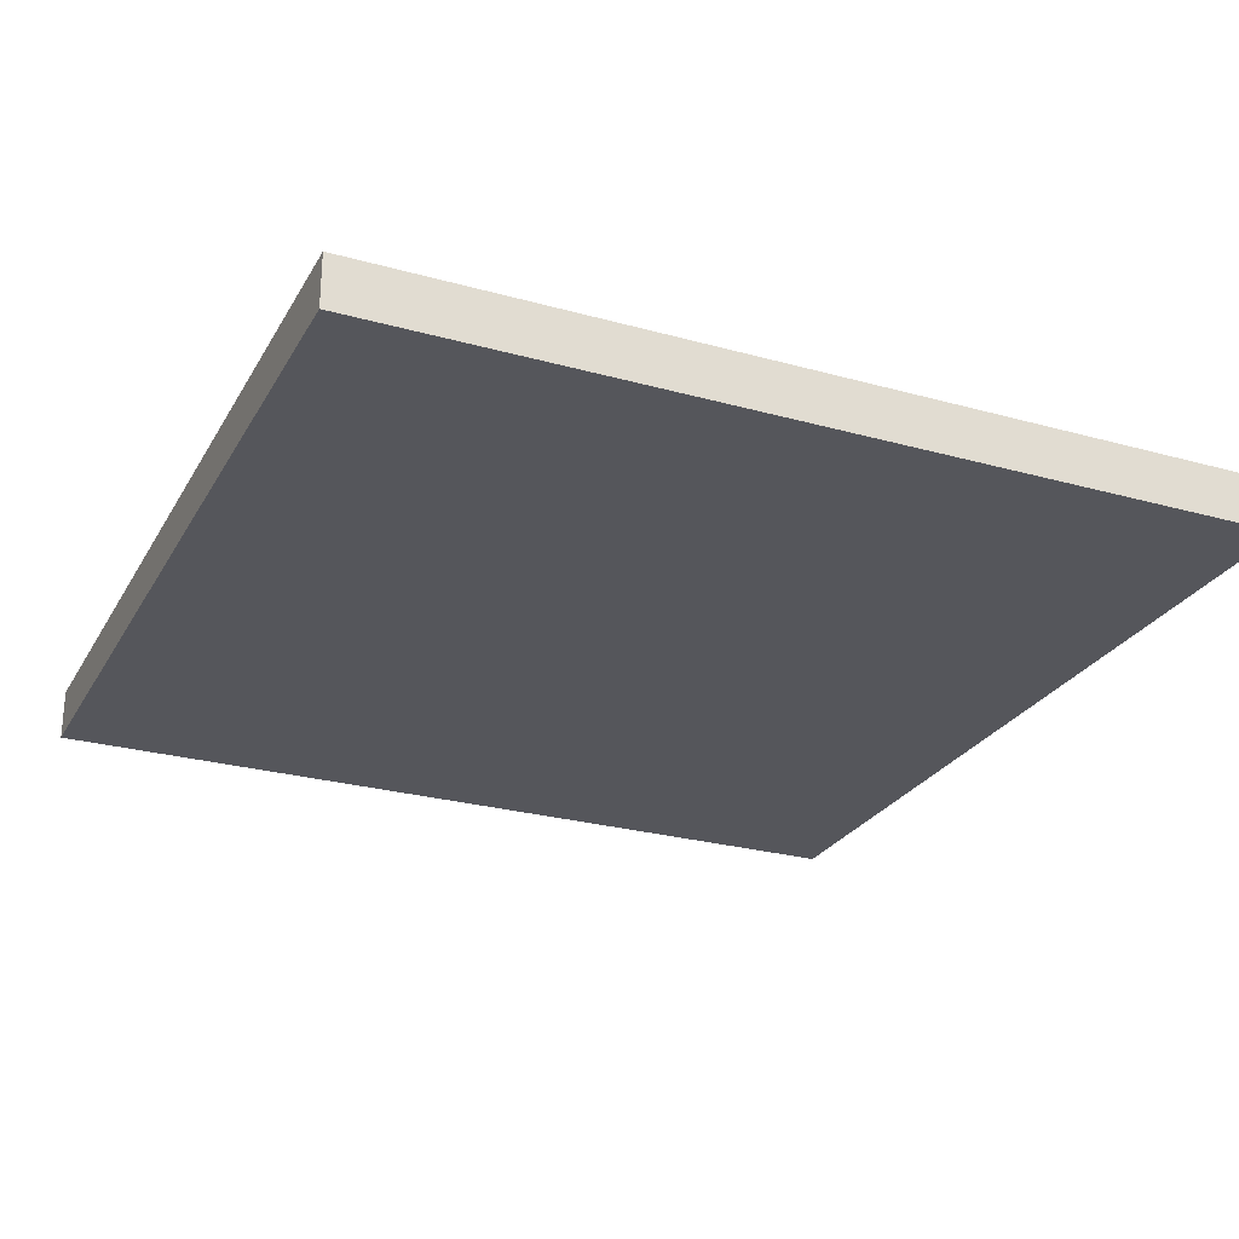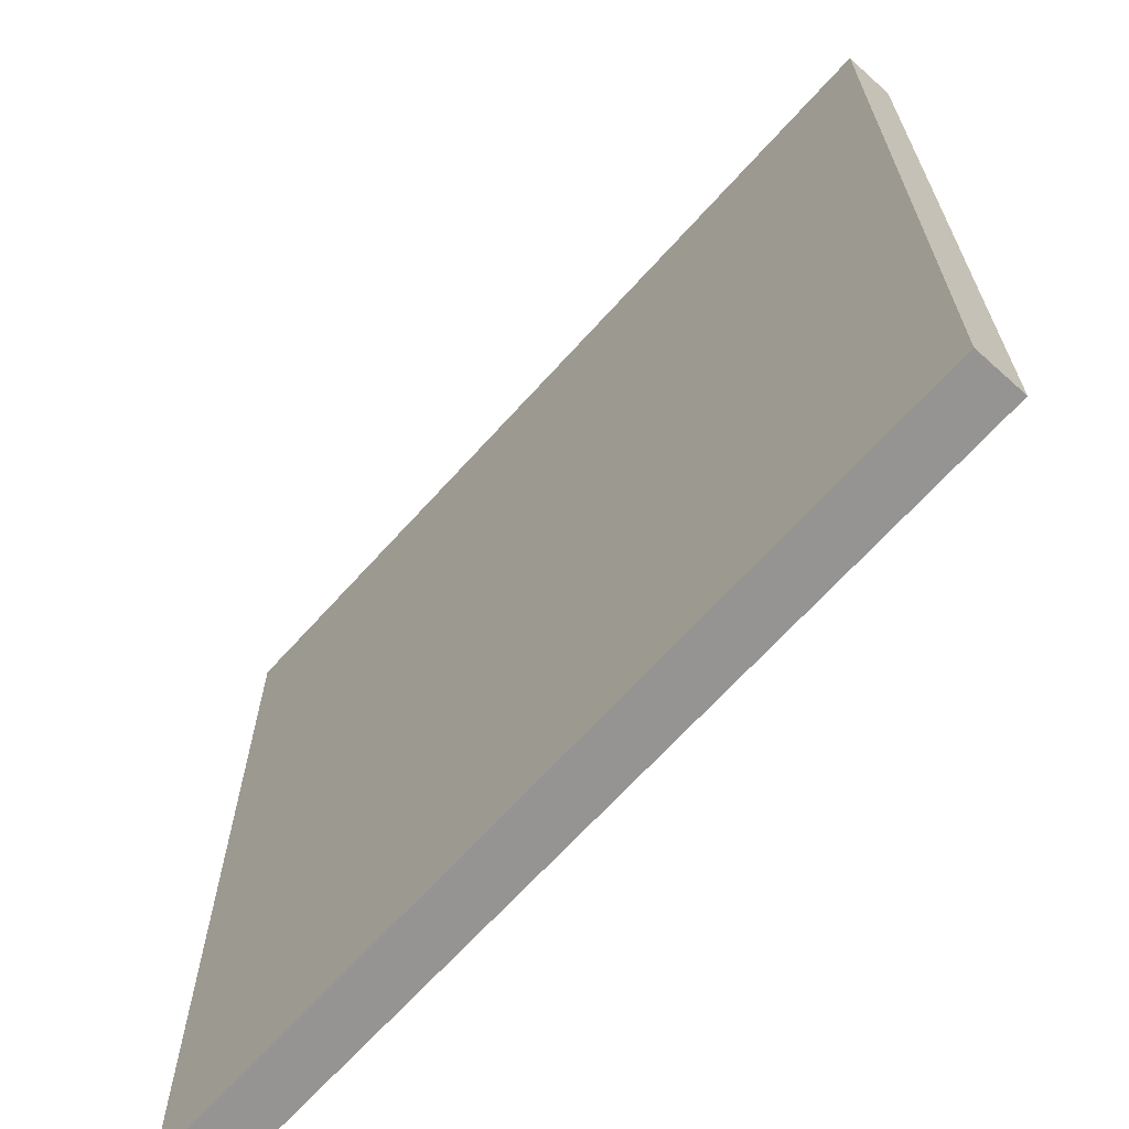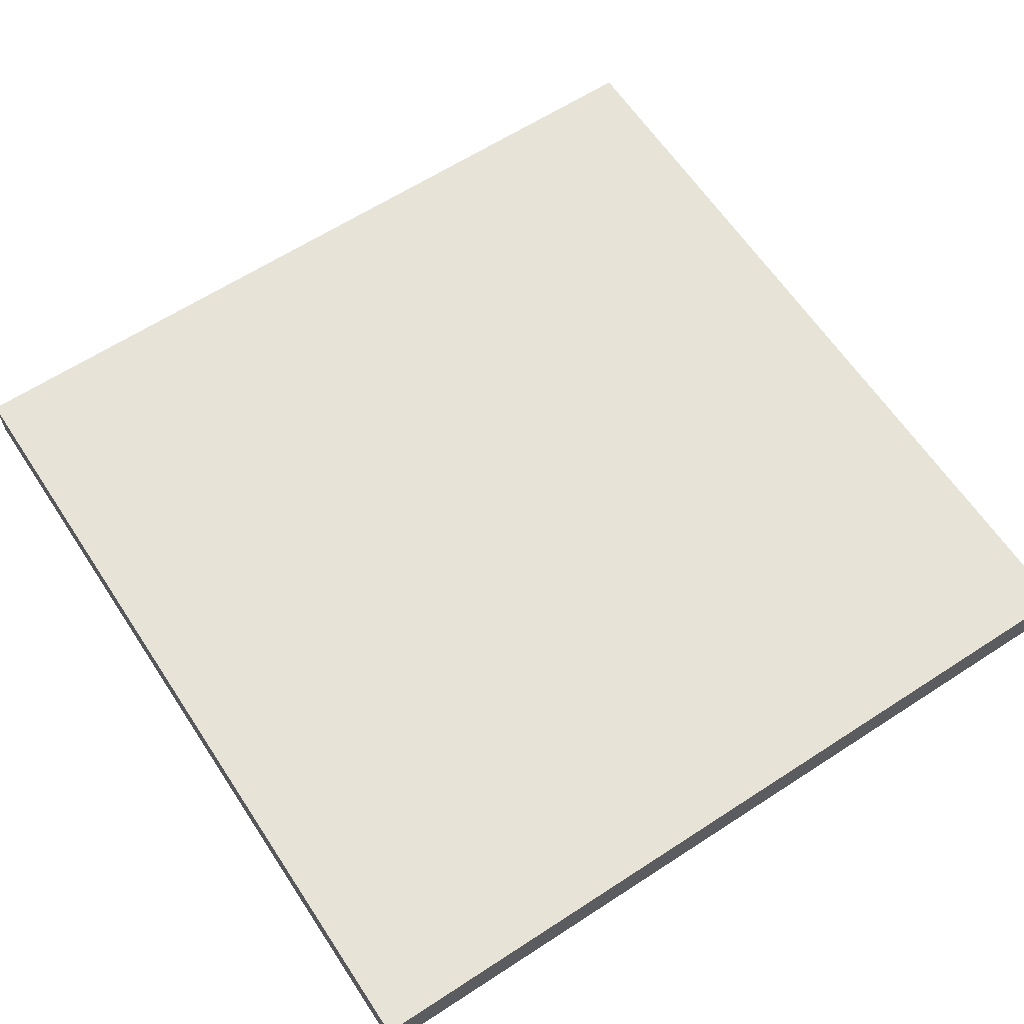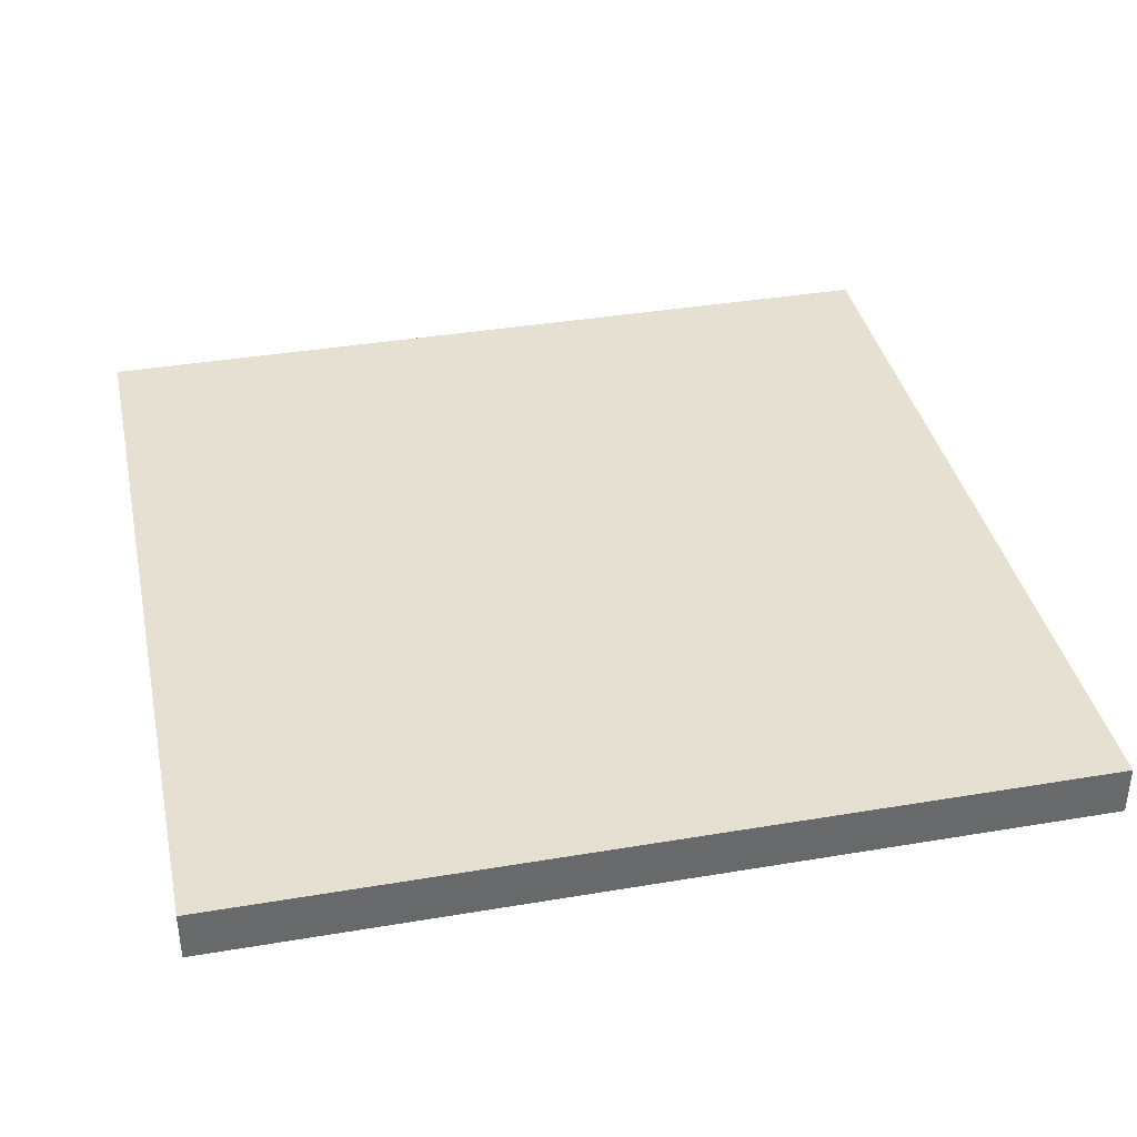
<metadata>
{"format":"obj","ext":"obj","renderer":"f3d","projection":"perspective","resolution":1024,"background":"white","views":[{"elev":-26.2,"azim":156.2,"up":"+Y"},{"elev":-67.1,"azim":48.0,"up":"+Z"},{"elev":62.7,"azim":-123.4,"up":"+Y"},{"elev":37.8,"azim":-102.1,"up":"+Y"}]}
</metadata>
<code>
g fourcorners
v -8.5 0 8.5
v -8.5 0 7.5
v -8.5 0 6.5
v -8.5 0 5.5
v -8.5 0 4.5
v -8.5 0 3.5
v -8.5 0 -4.5
v -8.5 0 -6.5
v -8.5 0 -7.5
v -8.5 0 -8.5
v -8.5 1 8.5
v -8.5 1 7.5
v -8.5 1 6.5
v -8.5 1 5.5
v -8.5 1 4.5
v -8.5 1 3.5
v -8.5 1 -4.5
v -8.5 1 -6.5
v -8.5 1 -7.5
v -8.5 1 -8.5
v 8.5 0 8.5
v 8.5 0 7.5
v 8.5 0 6.5
v 8.5 0 5.5
v 8.5 0 4.5
v 8.5 0 3.5
v 8.5 0 -4.5
v 8.5 0 -6.5
v 8.5 0 -7.5
v 8.5 0 -8.5
v 8.5 1 8.5
v 8.5 1 7.5
v 8.5 1 6.5
v 8.5 1 5.5
v 8.5 1 4.5
v 8.5 1 3.5
v 8.5 1 -4.5
v 8.5 1 -6.5
v 8.5 1 -7.5
v 8.5 1 -8.5
v -8.5 0 8.5
v -8.5 1 8.5
v -7.5 0 8.5
v -7.5 1 8.5
v -4.5 0 8.5
v -4.5 1 8.5
v -3.5 0 8.5
v -3.5 1 8.5
v 3.5 0 8.5
v 3.5 1 8.5
v 4.5 0 8.5
v 4.5 1 8.5
v 5.5 0 8.5
v 5.5 1 8.5
v 6.5 0 8.5
v 6.5 1 8.5
v 7.5 0 8.5
v 7.5 1 8.5
v 8.5 0 8.5
v 8.5 1 8.5
v -8.5 0 -8.5
v -8.5 1 -8.5
v -7.5 0 -8.5
v -7.5 1 -8.5
v -6.5 0 -8.5
v -6.5 1 -8.5
v -5.5 0 -8.5
v -5.5 1 -8.5
v -4.5 0 -8.5
v -4.5 1 -8.5
v -3.5 0 -8.5
v -3.5 1 -8.5
v 3.5 0 -8.5
v 3.5 1 -8.5
v 4.5 0 -8.5
v 4.5 1 -8.5
v 5.5 0 -8.5
v 5.5 1 -8.5
v 6.5 0 -8.5
v 6.5 1 -8.5
v 7.5 0 -8.5
v 7.5 1 -8.5
v 8.5 0 -8.5
v 8.5 1 -8.5
v -8.5 0 8.5
v -7.5 0 8.5
v -4.5 0 8.5
v -3.5 0 8.5
v 3.5 0 8.5
v 4.5 0 8.5
v 5.5 0 8.5
v 6.5 0 8.5
v 7.5 0 8.5
v 8.5 0 8.5
v -8.5 0 7.5
v -7.5 0 7.5
v -6.5 0 7.5
v -5.5 0 7.5
v -4.5 0 7.5
v -3.5 0 7.5
v 3.5 0 7.5
v 4.5 0 7.5
v 5.5 0 7.5
v 6.5 0 7.5
v 7.5 0 7.5
v 8.5 0 7.5
v -8.5 0 6.5
v -7.5 0 6.5
v -6.5 0 6.5
v -5.5 0 6.5
v -4.5 0 6.5
v -3.5 0 6.5
v 0.5 0 6.5
v 1.5 0 6.5
v 4.5 0 6.5
v 5.5 0 6.5
v 6.5 0 6.5
v 7.5 0 6.5
v 8.5 0 6.5
v -8.5 0 5.5
v -7.5 0 5.5
v -6.5 0 5.5
v -5.5 0 5.5
v -4.5 0 5.5
v -3.5 0 5.5
v 0.5 0 5.5
v 1.5 0 5.5
v 4.5 0 5.5
v 5.5 0 5.5
v 6.5 0 5.5
v 7.5 0 5.5
v 8.5 0 5.5
v -8.5 0 4.5
v -7.5 0 4.5
v -6.5 0 4.5
v -5.5 0 4.5
v -4.5 0 4.5
v -3.5 0 4.5
v 4.5 0 4.5
v 5.5 0 4.5
v 6.5 0 4.5
v 7.5 0 4.5
v 8.5 0 4.5
v -8.5 0 3.5
v -7.5 0 3.5
v -6.5 0 3.5
v -4.5 0 3.5
v -3.5 0 3.5
v 4.5 0 3.5
v 5.5 0 3.5
v 6.5 0 3.5
v 7.5 0 3.5
v 8.5 0 3.5
v 5.5 0 2.5
v 6.5 0 2.5
v 1.5 0 1.5
v 2.5 0 1.5
v -7.5 0 0.5
v -6.5 0 0.5
v -5.5 0 0.5
v 1.5 0 0.5
v 2.5 0 0.5
v -7.5 0 -0.5
v -6.5 0 -0.5
v -5.5 0 -0.5
v -6.5 0 -1.5
v -5.5 0 -1.5
v -2.5 0 -1.5
v -1.5 0 -1.5
v -2.5 0 -2.5
v -1.5 0 -2.5
v -8.5 0 -4.5
v -7.5 0 -4.5
v -5.5 0 -4.5
v -4.5 0 -4.5
v -3.5 0 -4.5
v -2.5 0 -4.5
v -1.5 0 -4.5
v -0.5 0 -4.5
v 4.5 0 -4.5
v 5.5 0 -4.5
v 6.5 0 -4.5
v 7.5 0 -4.5
v 8.5 0 -4.5
v -7.5 0 -5.5
v -6.5 0 -5.5
v -5.5 0 -5.5
v -4.5 0 -5.5
v -3.5 0 -5.5
v -2.5 0 -5.5
v -1.5 0 -5.5
v -0.5 0 -5.5
v 5.5 0 -5.5
v 6.5 0 -5.5
v 7.5 0 -5.5
v -8.5 0 -6.5
v -7.5 0 -6.5
v -6.5 0 -6.5
v -5.5 0 -6.5
v -4.5 0 -6.5
v 4.5 0 -6.5
v 5.5 0 -6.5
v 6.5 0 -6.5
v 7.5 0 -6.5
v 8.5 0 -6.5
v -8.5 0 -7.5
v -7.5 0 -7.5
v -6.5 0 -7.5
v -5.5 0 -7.5
v -4.5 0 -7.5
v -3.5 0 -7.5
v 3.5 0 -7.5
v 4.5 0 -7.5
v 5.5 0 -7.5
v 6.5 0 -7.5
v 7.5 0 -7.5
v 8.5 0 -7.5
v -8.5 0 -8.5
v -7.5 0 -8.5
v -6.5 0 -8.5
v -5.5 0 -8.5
v -4.5 0 -8.5
v -3.5 0 -8.5
v 3.5 0 -8.5
v 4.5 0 -8.5
v 5.5 0 -8.5
v 6.5 0 -8.5
v 7.5 0 -8.5
v 8.5 0 -8.5
v -8.5 1 8.5
v -7.5 1 8.5
v -4.5 1 8.5
v -3.5 1 8.5
v 3.5 1 8.5
v 4.5 1 8.5
v 5.5 1 8.5
v 6.5 1 8.5
v 7.5 1 8.5
v 8.5 1 8.5
v -8.5 1 7.5
v -7.5 1 7.5
v -6.5 1 7.5
v -5.5 1 7.5
v -4.5 1 7.5
v -3.5 1 7.5
v 3.5 1 7.5
v 4.5 1 7.5
v 5.5 1 7.5
v 6.5 1 7.5
v 7.5 1 7.5
v 8.5 1 7.5
v -8.5 1 6.5
v -7.5 1 6.5
v -6.5 1 6.5
v -5.5 1 6.5
v -4.5 1 6.5
v -3.5 1 6.5
v 0.5 1 6.5
v 1.5 1 6.5
v 4.5 1 6.5
v 5.5 1 6.5
v 6.5 1 6.5
v 7.5 1 6.5
v 8.5 1 6.5
v -8.5 1 5.5
v -7.5 1 5.5
v -6.5 1 5.5
v -5.5 1 5.5
v -4.5 1 5.5
v -3.5 1 5.5
v 0.5 1 5.5
v 1.5 1 5.5
v 4.5 1 5.5
v 5.5 1 5.5
v 6.5 1 5.5
v 7.5 1 5.5
v 8.5 1 5.5
v -8.5 1 4.5
v -7.5 1 4.5
v -6.5 1 4.5
v -5.5 1 4.5
v -4.5 1 4.5
v -3.5 1 4.5
v 4.5 1 4.5
v 5.5 1 4.5
v 6.5 1 4.5
v 7.5 1 4.5
v 8.5 1 4.5
v -8.5 1 3.5
v -7.5 1 3.5
v -6.5 1 3.5
v -4.5 1 3.5
v -3.5 1 3.5
v 4.5 1 3.5
v 5.5 1 3.5
v 6.5 1 3.5
v 7.5 1 3.5
v 8.5 1 3.5
v 5.5 1 2.5
v 6.5 1 2.5
v 1.5 1 1.5
v 2.5 1 1.5
v -7.5 1 0.5
v -6.5 1 0.5
v -5.5 1 0.5
v 1.5 1 0.5
v 2.5 1 0.5
v -7.5 1 -0.5
v -6.5 1 -0.5
v -5.5 1 -0.5
v -6.5 1 -1.5
v -5.5 1 -1.5
v -2.5 1 -1.5
v -1.5 1 -1.5
v -2.5 1 -2.5
v -1.5 1 -2.5
v -8.5 1 -4.5
v -7.5 1 -4.5
v -5.5 1 -4.5
v -4.5 1 -4.5
v -3.5 1 -4.5
v -2.5 1 -4.5
v -1.5 1 -4.5
v -0.5 1 -4.5
v 4.5 1 -4.5
v 5.5 1 -4.5
v 6.5 1 -4.5
v 7.5 1 -4.5
v 8.5 1 -4.5
v -7.5 1 -5.5
v -6.5 1 -5.5
v -5.5 1 -5.5
v -4.5 1 -5.5
v -3.5 1 -5.5
v -2.5 1 -5.5
v -1.5 1 -5.5
v -0.5 1 -5.5
v 5.5 1 -5.5
v 6.5 1 -5.5
v 7.5 1 -5.5
v -8.5 1 -6.5
v -7.5 1 -6.5
v -6.5 1 -6.5
v -5.5 1 -6.5
v -4.5 1 -6.5
v 4.5 1 -6.5
v 5.5 1 -6.5
v 6.5 1 -6.5
v 7.5 1 -6.5
v 8.5 1 -6.5
v -8.5 1 -7.5
v -7.5 1 -7.5
v -6.5 1 -7.5
v -5.5 1 -7.5
v -4.5 1 -7.5
v -3.5 1 -7.5
v 3.5 1 -7.5
v 4.5 1 -7.5
v 5.5 1 -7.5
v 6.5 1 -7.5
v 7.5 1 -7.5
v 8.5 1 -7.5
v -8.5 1 -8.5
v -7.5 1 -8.5
v -6.5 1 -8.5
v -5.5 1 -8.5
v -4.5 1 -8.5
v -3.5 1 -8.5
v 3.5 1 -8.5
v 4.5 1 -8.5
v 5.5 1 -8.5
v 6.5 1 -8.5
v 7.5 1 -8.5
v 8.5 1 -8.5
f 11 2 1
f 12 3 2
f 12 2 11
f 13 4 3
f 13 3 12
f 14 5 4
f 14 4 13
f 15 6 5
f 15 5 14
f 16 7 6
f 16 6 15
f 17 8 7
f 17 7 16
f 18 9 8
f 18 8 17
f 19 10 9
f 19 9 18
f 20 10 19
f 21 22 31
f 22 23 32
f 31 22 32
f 23 24 33
f 32 23 33
f 24 25 34
f 33 24 34
f 25 26 35
f 34 25 35
f 26 27 36
f 35 26 36
f 27 28 37
f 36 27 37
f 28 29 38
f 37 28 38
f 29 30 39
f 38 29 39
f 39 30 40
f 43 42 41
f 44 42 43
f 45 44 43
f 46 44 45
f 47 46 45
f 48 46 47
f 49 48 47
f 50 48 49
f 51 50 49
f 52 50 51
f 53 52 51
f 54 52 53
f 55 54 53
f 56 54 55
f 57 56 55
f 58 56 57
f 59 58 57
f 60 58 59
f 61 62 63
f 63 62 64
f 63 64 65
f 65 64 66
f 65 66 67
f 67 66 68
f 67 68 69
f 69 68 70
f 69 70 71
f 71 70 72
f 71 72 73
f 73 72 74
f 73 74 75
f 75 74 76
f 75 76 77
f 77 76 78
f 77 78 79
f 79 78 80
f 79 80 81
f 81 80 82
f 81 82 83
f 83 82 84
f 95 86 85
f 96 87 86
f 96 86 95
f 97 87 96
f 98 87 97
f 99 88 87
f 99 87 98
f 100 89 88
f 100 88 99
f 101 90 89
f 101 89 100
f 102 91 90
f 102 90 101
f 103 92 91
f 103 91 102
f 104 93 92
f 104 92 103
f 105 94 93
f 105 93 104
f 106 94 105
f 107 96 95
f 108 97 96
f 108 96 107
f 109 98 97
f 109 97 108
f 110 99 98
f 110 98 109
f 111 100 99
f 111 99 110
f 112 101 100
f 112 100 111
f 112 102 101
f 113 102 112
f 114 102 113
f 115 103 102
f 115 102 114
f 116 104 103
f 116 103 115
f 117 105 104
f 117 104 116
f 118 106 105
f 118 105 117
f 119 106 118
f 120 108 107
f 121 109 108
f 121 108 120
f 122 110 109
f 122 109 121
f 123 111 110
f 123 110 122
f 124 112 111
f 124 111 123
f 125 113 112
f 125 112 124
f 126 114 113
f 126 113 125
f 127 115 114
f 127 114 126
f 128 116 115
f 128 115 127
f 129 117 116
f 129 116 128
f 130 118 117
f 130 117 129
f 131 119 118
f 131 118 130
f 132 119 131
f 133 121 120
f 134 122 121
f 134 121 133
f 135 123 122
f 135 122 134
f 136 124 123
f 136 123 135
f 137 125 124
f 137 124 136
f 138 126 125
f 138 125 137
f 138 128 127
f 138 127 126
f 139 129 128
f 139 128 138
f 140 130 129
f 140 129 139
f 141 131 130
f 141 130 140
f 142 132 131
f 142 131 141
f 143 132 142
f 144 134 133
f 145 135 134
f 145 134 144
f 146 137 136
f 146 135 145
f 146 136 135
f 147 138 137
f 147 137 146
f 148 139 138
f 148 138 147
f 149 140 139
f 149 139 148
f 150 141 140
f 150 140 149
f 151 142 141
f 151 141 150
f 152 143 142
f 152 142 151
f 153 143 152
f 154 145 144
f 154 149 148
f 154 151 150
f 154 148 147
f 154 150 149
f 154 147 146
f 154 146 145
f 155 153 152
f 155 151 154
f 155 152 151
f 156 154 144
f 156 155 154
f 157 155 156
f 158 156 144
f 159 156 158
f 160 156 159
f 161 157 156
f 161 156 160
f 162 155 157
f 162 157 161
f 163 158 144
f 163 159 158
f 164 160 159
f 164 159 163
f 165 161 160
f 165 160 164
f 165 162 161
f 166 164 163
f 166 165 164
f 167 162 165
f 167 165 166
f 168 162 167
f 169 162 168
f 170 167 166
f 170 168 167
f 170 169 168
f 171 162 169
f 171 169 170
f 172 166 163
f 172 163 144
f 172 171 170
f 172 170 166
f 173 171 172
f 174 171 173
f 175 171 174
f 176 171 175
f 177 171 176
f 178 162 171
f 178 171 177
f 179 162 178
f 180 155 162
f 180 162 179
f 181 155 180
f 182 153 155
f 182 155 181
f 183 153 182
f 184 153 183
f 185 173 172
f 185 174 173
f 186 174 185
f 187 175 174
f 187 174 186
f 188 176 175
f 188 175 187
f 189 177 176
f 189 176 188
f 190 178 177
f 190 177 189
f 191 179 178
f 191 178 190
f 192 180 179
f 192 179 191
f 193 181 180
f 193 182 181
f 194 183 182
f 194 182 193
f 195 184 183
f 195 183 194
f 196 185 172
f 197 186 185
f 197 185 196
f 198 187 186
f 198 186 197
f 199 188 187
f 199 187 198
f 200 189 188
f 200 188 199
f 201 180 192
f 201 190 189
f 201 191 190
f 201 192 191
f 201 193 180
f 202 194 193
f 202 193 201
f 203 195 194
f 203 194 202
f 204 184 195
f 204 195 203
f 205 184 204
f 206 197 196
f 207 198 197
f 207 197 206
f 208 199 198
f 208 198 207
f 209 200 199
f 209 199 208
f 210 189 200
f 210 200 209
f 211 201 189
f 211 189 210
f 212 201 211
f 213 202 201
f 213 201 212
f 214 203 202
f 214 202 213
f 215 204 203
f 215 203 214
f 216 205 204
f 216 204 215
f 217 205 216
f 218 207 206
f 219 208 207
f 219 207 218
f 220 209 208
f 220 208 219
f 221 210 209
f 221 209 220
f 222 211 210
f 222 210 221
f 223 212 211
f 223 211 222
f 224 213 212
f 224 212 223
f 225 214 213
f 225 213 224
f 226 215 214
f 226 214 225
f 227 216 215
f 227 215 226
f 228 217 216
f 228 216 227
f 229 217 228
f 230 231 240
f 231 232 241
f 240 231 241
f 241 232 242
f 242 232 243
f 232 233 244
f 243 232 244
f 233 234 245
f 244 233 245
f 234 235 246
f 245 234 246
f 235 236 247
f 246 235 247
f 236 237 248
f 247 236 248
f 237 238 249
f 248 237 249
f 238 239 250
f 249 238 250
f 250 239 251
f 240 241 252
f 241 242 253
f 252 241 253
f 242 243 254
f 253 242 254
f 243 244 255
f 254 243 255
f 244 245 256
f 255 244 256
f 245 246 257
f 256 245 257
f 246 247 257
f 257 247 258
f 258 247 259
f 247 248 260
f 259 247 260
f 248 249 261
f 260 248 261
f 249 250 262
f 261 249 262
f 250 251 263
f 262 250 263
f 263 251 264
f 252 253 265
f 253 254 266
f 265 253 266
f 254 255 267
f 266 254 267
f 255 256 268
f 267 255 268
f 256 257 269
f 268 256 269
f 257 258 270
f 269 257 270
f 258 259 271
f 270 258 271
f 259 260 272
f 271 259 272
f 260 261 273
f 272 260 273
f 261 262 274
f 273 261 274
f 262 263 275
f 274 262 275
f 263 264 276
f 275 263 276
f 276 264 277
f 265 266 278
f 266 267 279
f 278 266 279
f 267 268 280
f 279 267 280
f 268 269 281
f 280 268 281
f 269 270 282
f 281 269 282
f 270 271 283
f 282 270 283
f 272 273 283
f 271 272 283
f 273 274 284
f 283 273 284
f 274 275 285
f 284 274 285
f 275 276 286
f 285 275 286
f 276 277 287
f 286 276 287
f 287 277 288
f 278 279 289
f 279 280 290
f 289 279 290
f 281 282 291
f 290 280 291
f 280 281 291
f 282 283 292
f 291 282 292
f 283 284 293
f 292 283 293
f 284 285 294
f 293 284 294
f 285 286 295
f 294 285 295
f 286 287 296
f 295 286 296
f 287 288 297
f 296 287 297
f 297 288 298
f 289 290 299
f 293 294 299
f 295 296 299
f 292 293 299
f 294 295 299
f 291 292 299
f 290 291 299
f 297 298 300
f 299 296 300
f 296 297 300
f 289 299 301
f 299 300 301
f 301 300 302
f 289 301 303
f 303 301 304
f 304 301 305
f 301 302 306
f 305 301 306
f 302 300 307
f 306 302 307
f 289 303 308
f 303 304 308
f 304 305 309
f 308 304 309
f 305 306 310
f 309 305 310
f 306 307 310
f 308 309 311
f 309 310 311
f 310 307 312
f 311 310 312
f 312 307 313
f 313 307 314
f 311 312 315
f 312 313 315
f 313 314 315
f 314 307 316
f 315 314 316
f 308 311 317
f 289 308 317
f 315 316 317
f 311 315 317
f 317 316 318
f 318 316 319
f 319 316 320
f 320 316 321
f 321 316 322
f 316 307 323
f 322 316 323
f 323 307 324
f 307 300 325
f 324 307 325
f 325 300 326
f 300 298 327
f 326 300 327
f 327 298 328
f 328 298 329
f 317 318 330
f 318 319 330
f 330 319 331
f 319 320 332
f 331 319 332
f 320 321 333
f 332 320 333
f 321 322 334
f 333 321 334
f 322 323 335
f 334 322 335
f 323 324 336
f 335 323 336
f 324 325 337
f 336 324 337
f 325 326 338
f 326 327 338
f 327 328 339
f 338 327 339
f 328 329 340
f 339 328 340
f 317 330 341
f 330 331 342
f 341 330 342
f 331 332 343
f 342 331 343
f 332 333 344
f 343 332 344
f 333 334 345
f 344 333 345
f 337 325 346
f 334 335 346
f 335 336 346
f 336 337 346
f 325 338 346
f 338 339 347
f 346 338 347
f 339 340 348
f 347 339 348
f 340 329 349
f 348 340 349
f 349 329 350
f 341 342 351
f 342 343 352
f 351 342 352
f 343 344 353
f 352 343 353
f 344 345 354
f 353 344 354
f 345 334 355
f 354 345 355
f 334 346 356
f 355 334 356
f 356 346 357
f 346 347 358
f 357 346 358
f 347 348 359
f 358 347 359
f 348 349 360
f 359 348 360
f 349 350 361
f 360 349 361
f 361 350 362
f 351 352 363
f 352 353 364
f 363 352 364
f 353 354 365
f 364 353 365
f 354 355 366
f 365 354 366
f 355 356 367
f 366 355 367
f 356 357 368
f 367 356 368
f 357 358 369
f 368 357 369
f 358 359 370
f 369 358 370
f 359 360 371
f 370 359 371
f 360 361 372
f 371 360 372
f 361 362 373
f 372 361 373
f 373 362 374

</code>
